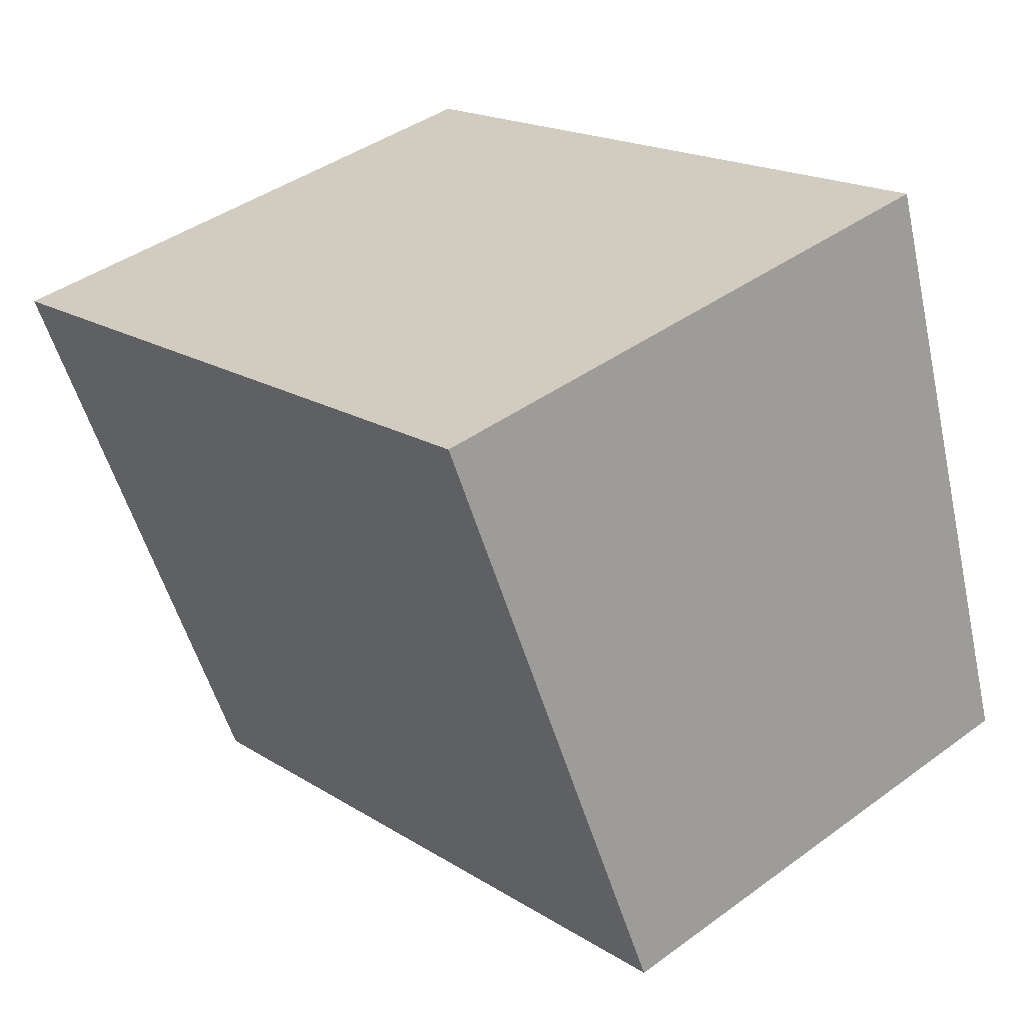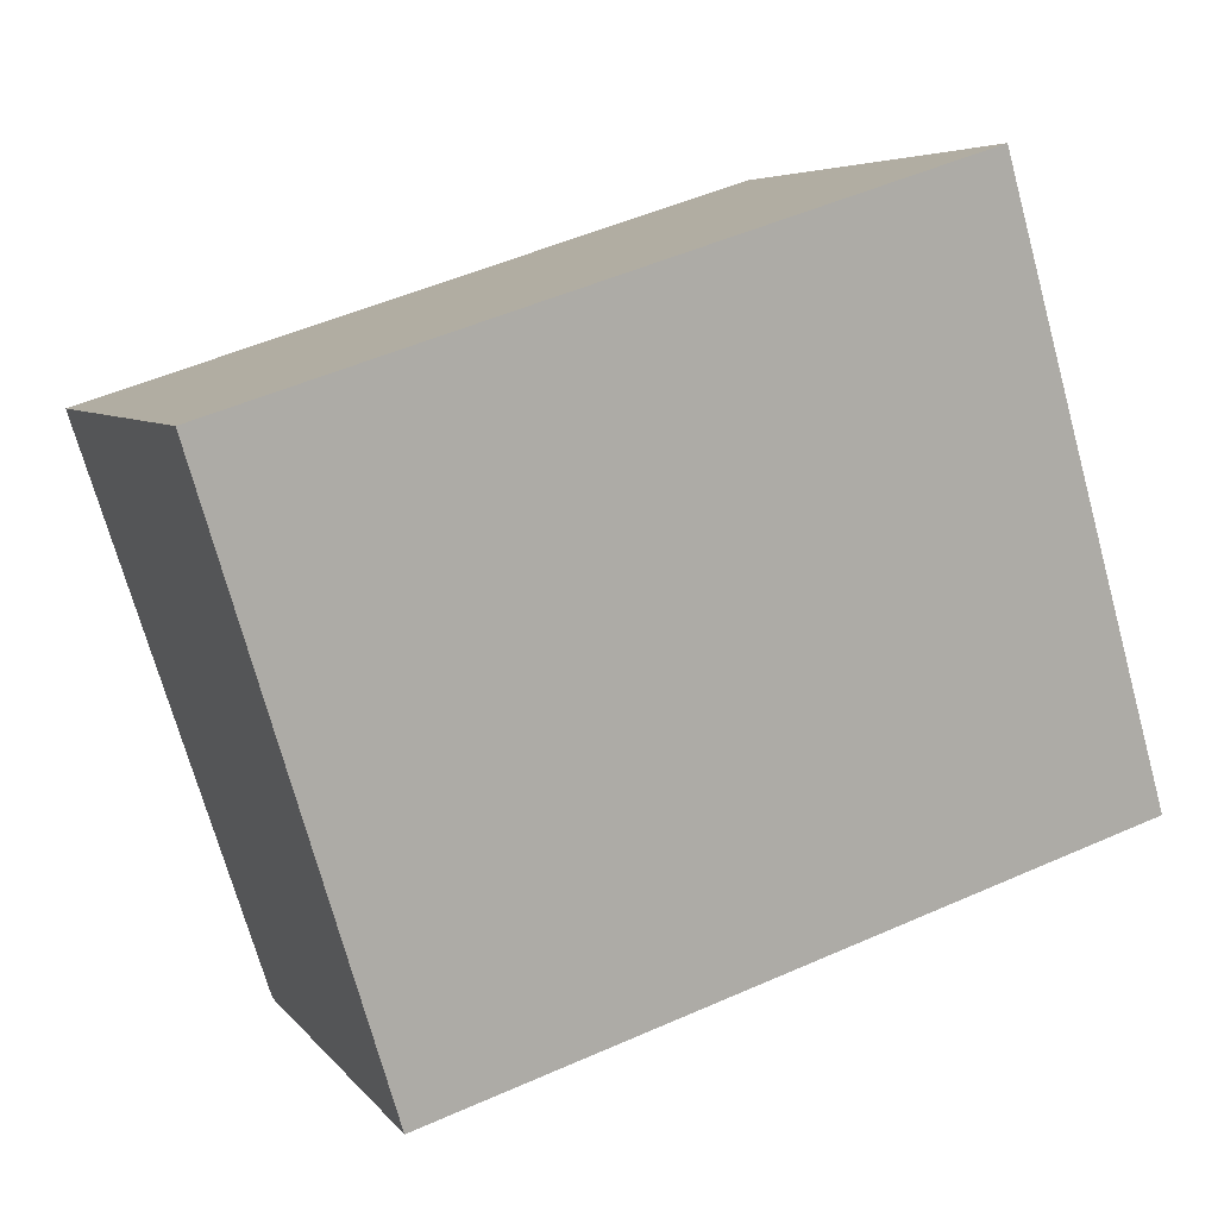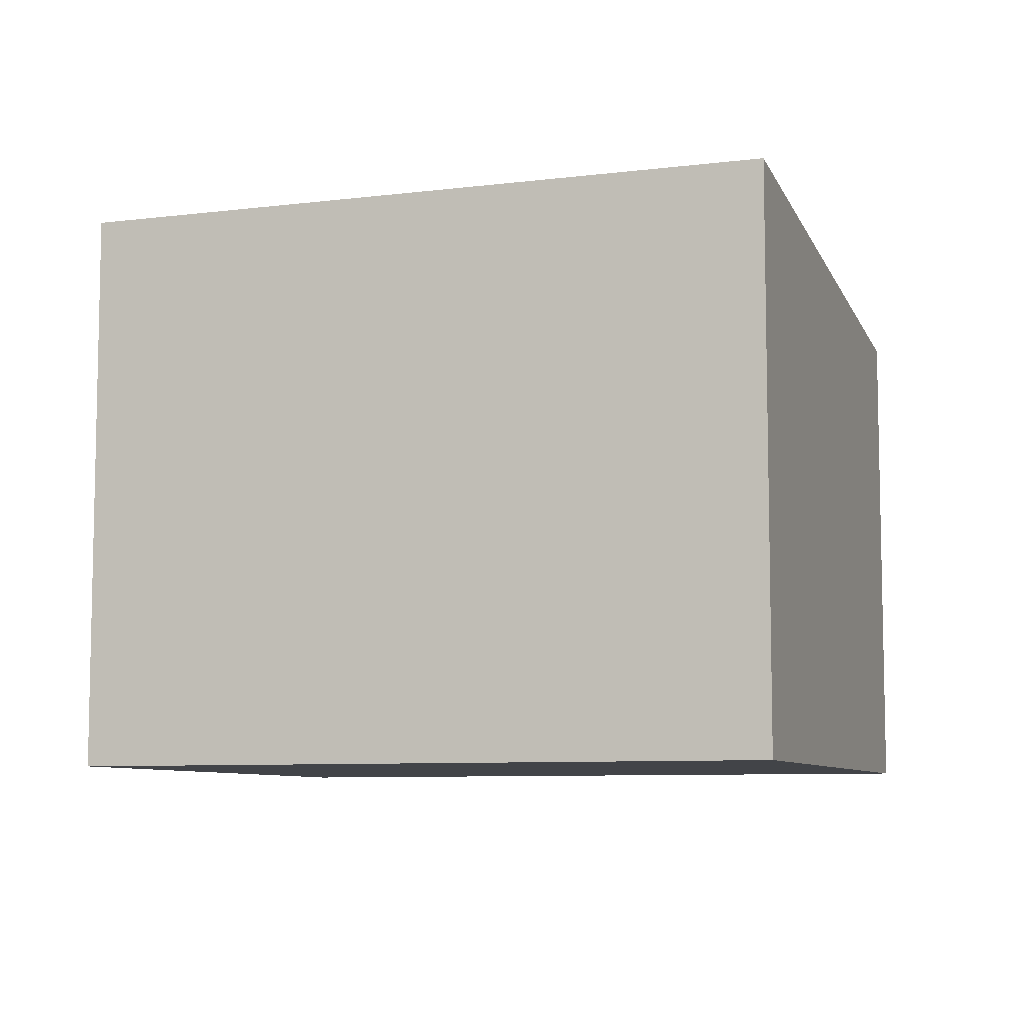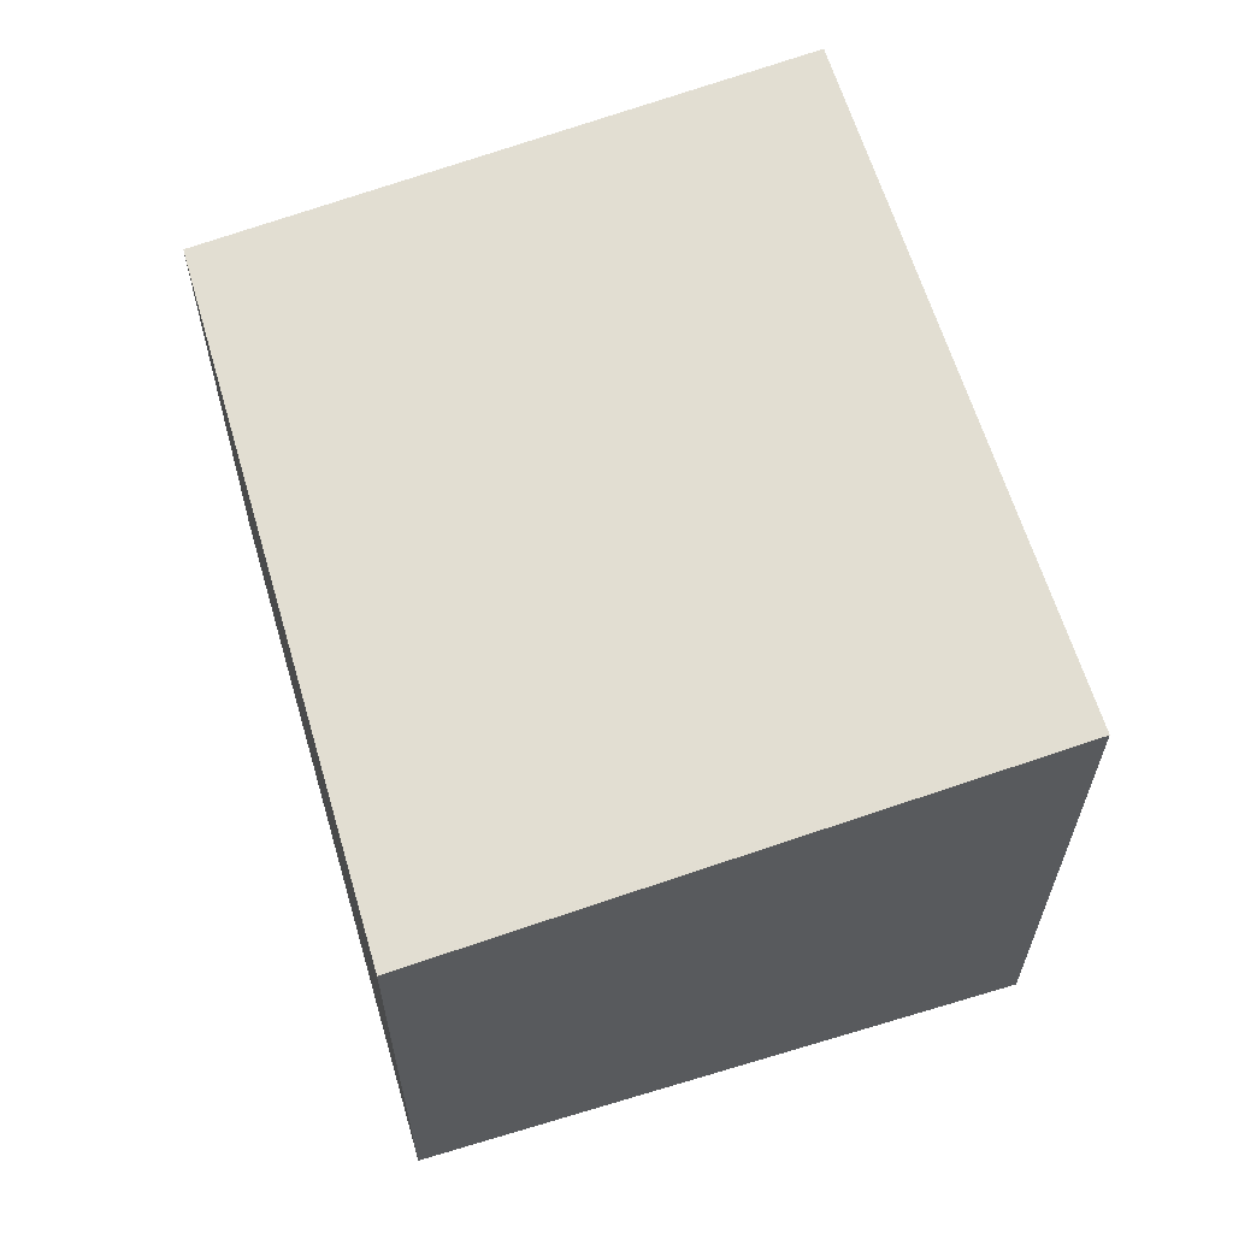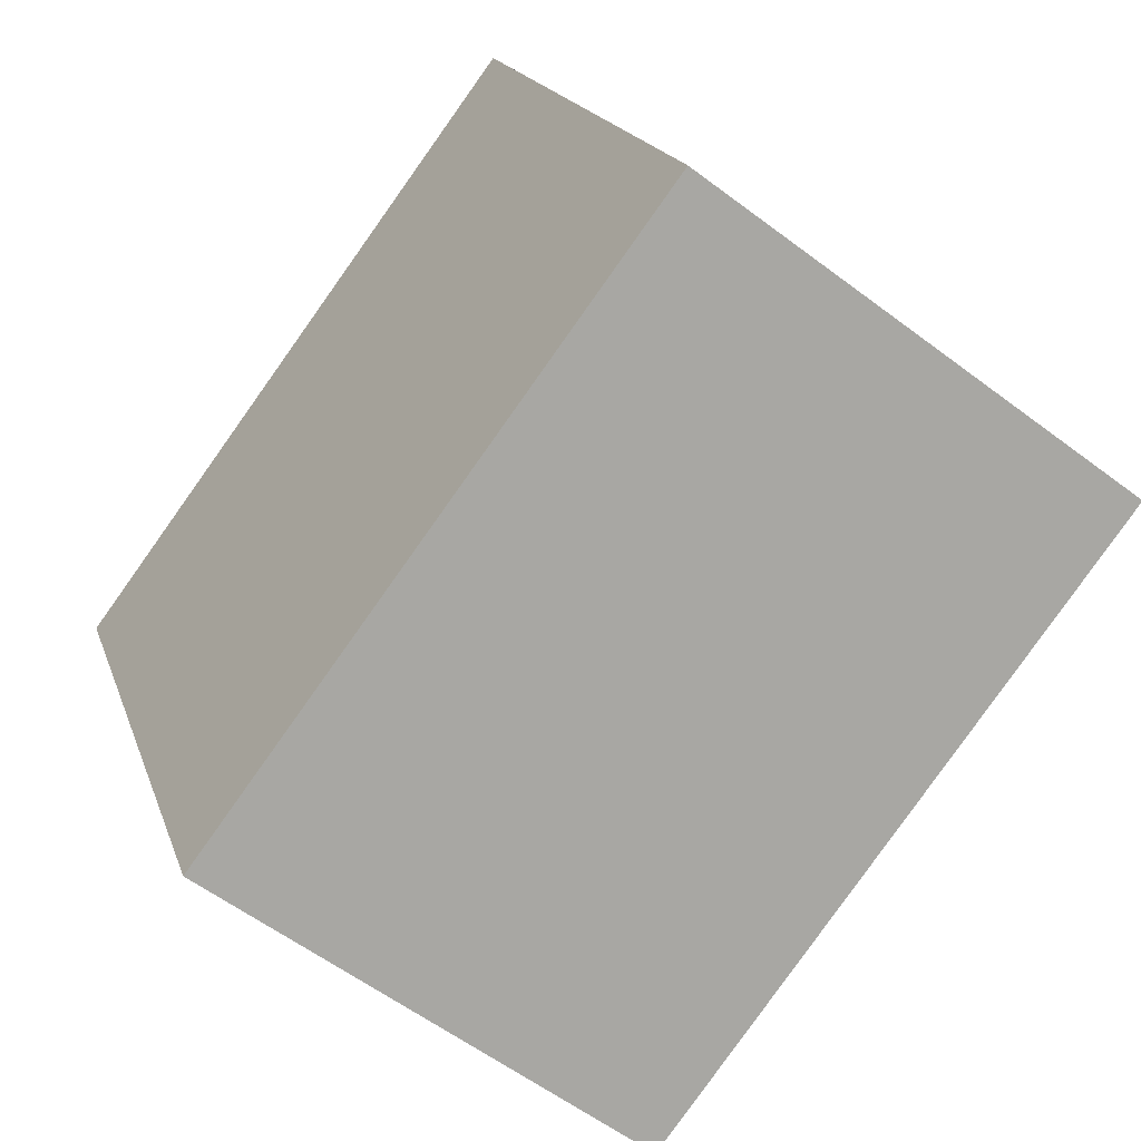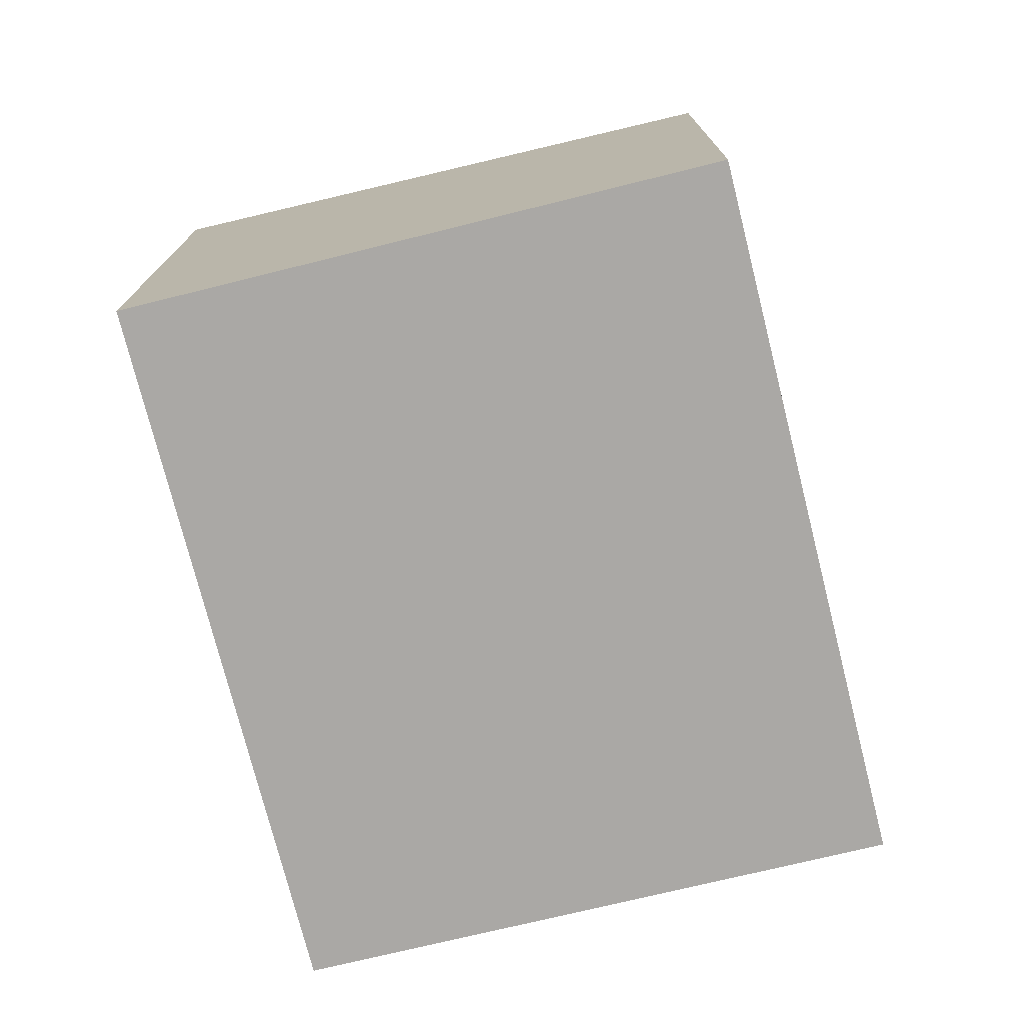
<metadata>
{"format":"obj","ext":"obj","renderer":"f3d","projection":"perspective","resolution":1024,"background":"white","views":[{"elev":41.4,"azim":-131.5,"up":"+Z"},{"elev":5.4,"azim":161.2,"up":"+Z"},{"elev":-7.8,"azim":37.4,"up":"+Y"},{"elev":62.4,"azim":-88.3,"up":"+Y"},{"elev":-59.8,"azim":-127.6,"up":"+Z"},{"elev":-75.1,"azim":122.2,"up":"+Y"}]}
</metadata>
<code>
v  7.105 5.227 -2.313
v  2.004 5.945 5.941
v  9.069 5.944 3.632
v  0 5.227 3.201e-16
v  9.069 -2.224e-16 3.632
v  7.105 1.416e-16 -2.313
v  0 0 0
v  2.004 -3.638e-16 5.941
g defaultobject
f 1 2 3
f 2 1 4
f 5 1 3
f 1 5 6
f 6 4 1
f 4 6 7
f 4 8 2
f 8 4 7
f 8 3 2
f 3 8 5
f 8 6 5
f 6 8 7

</code>
